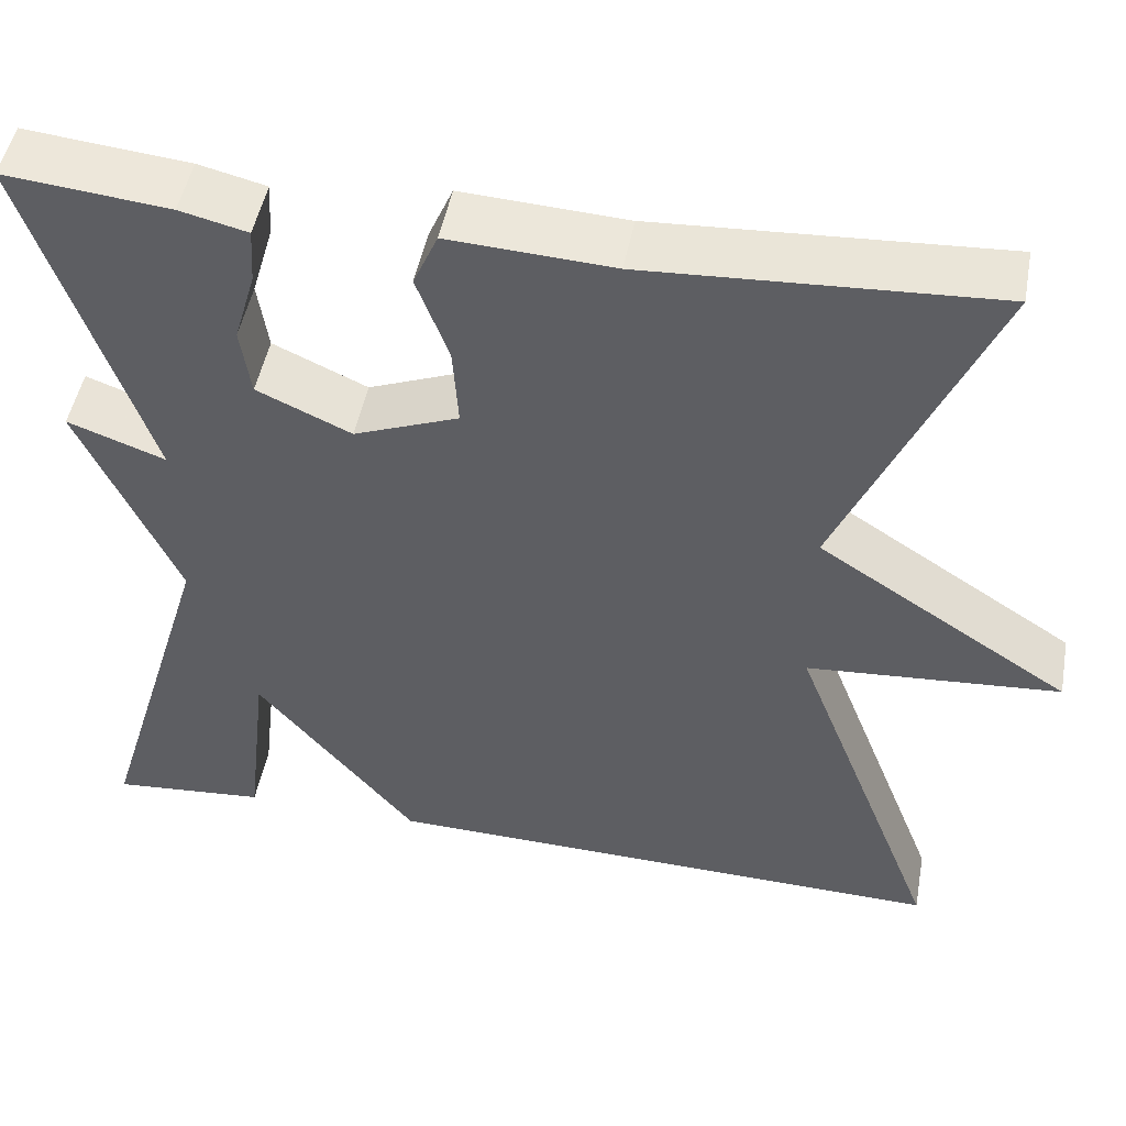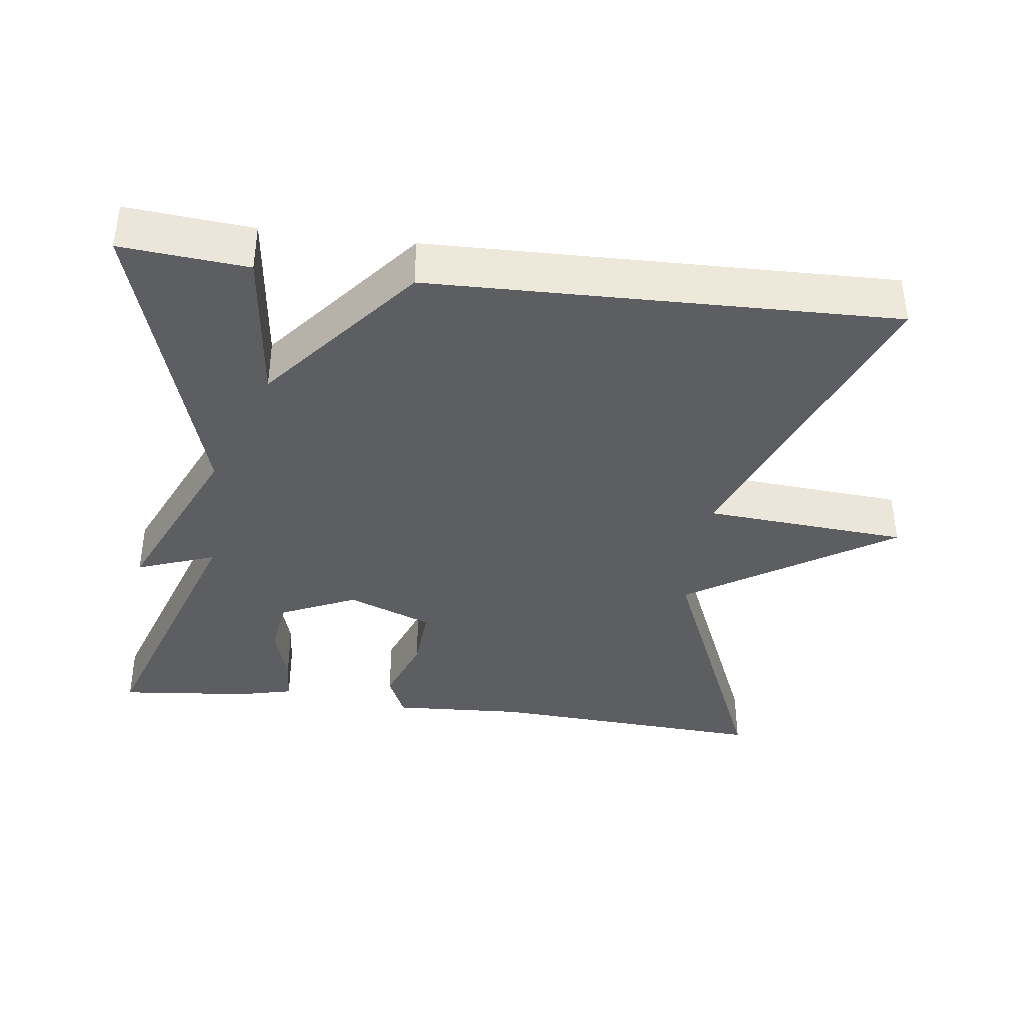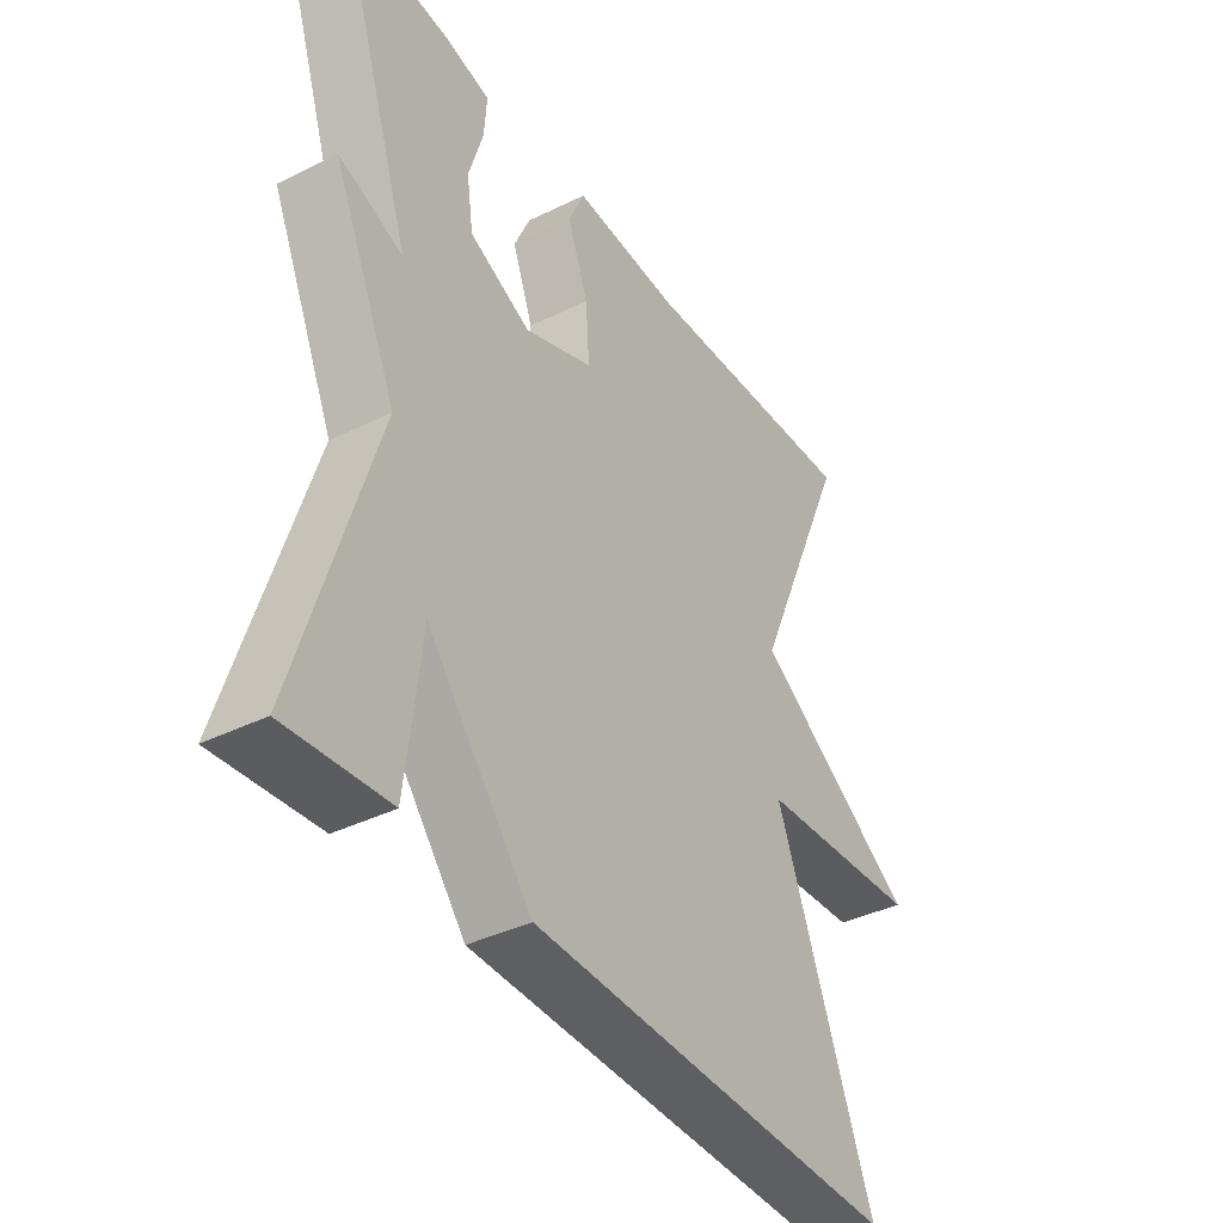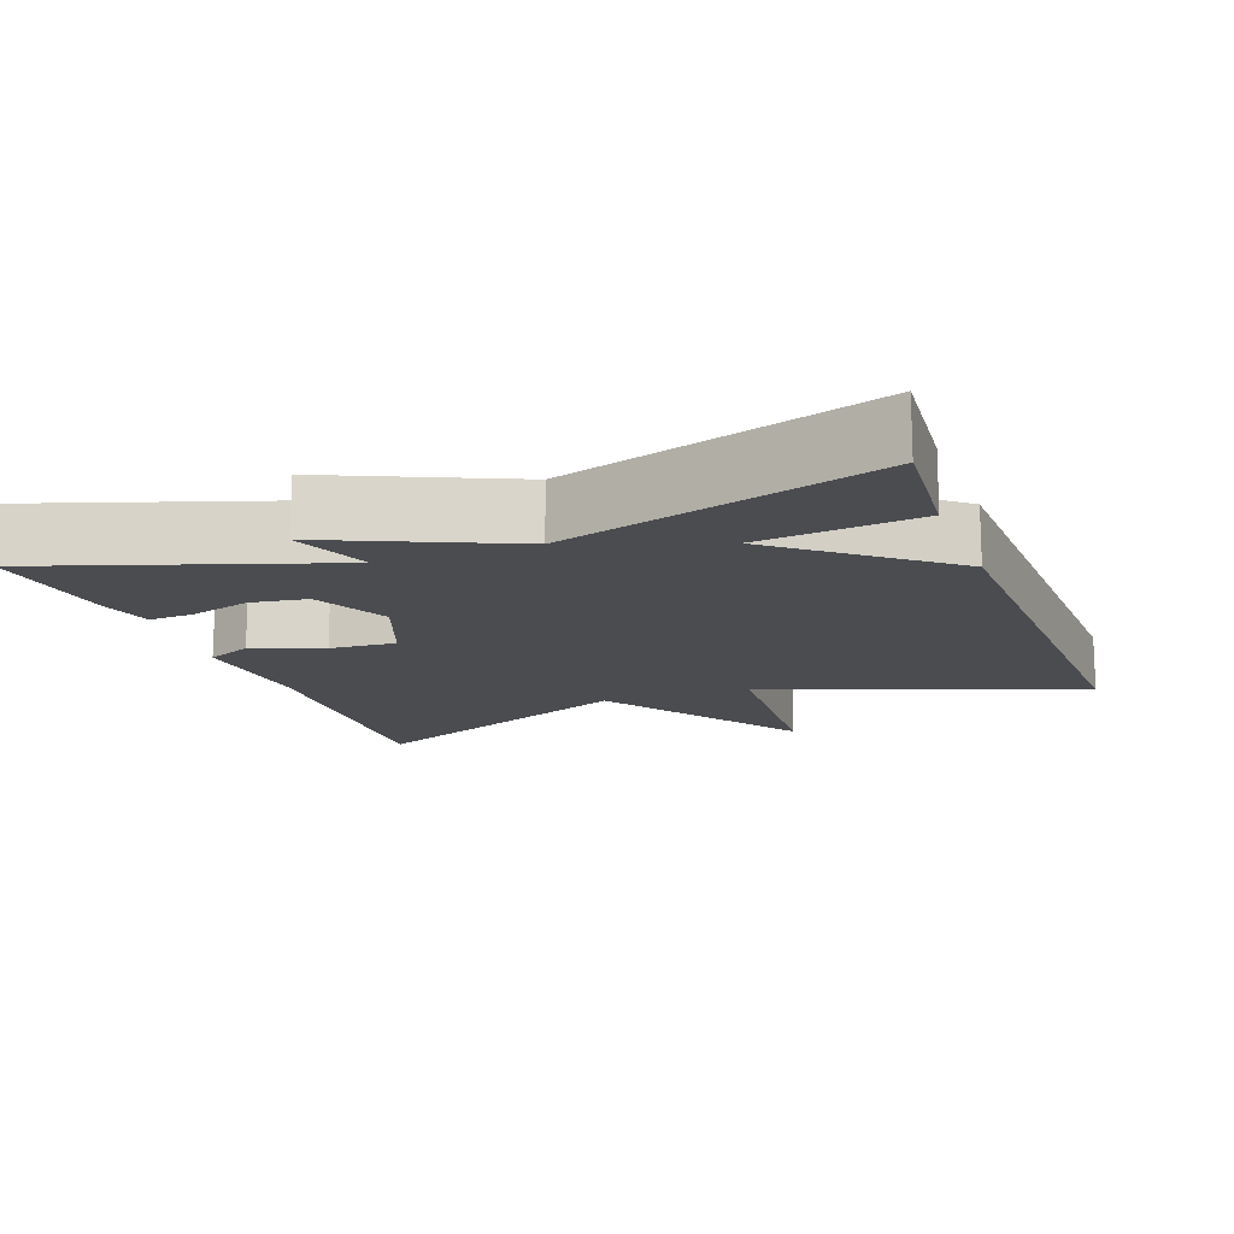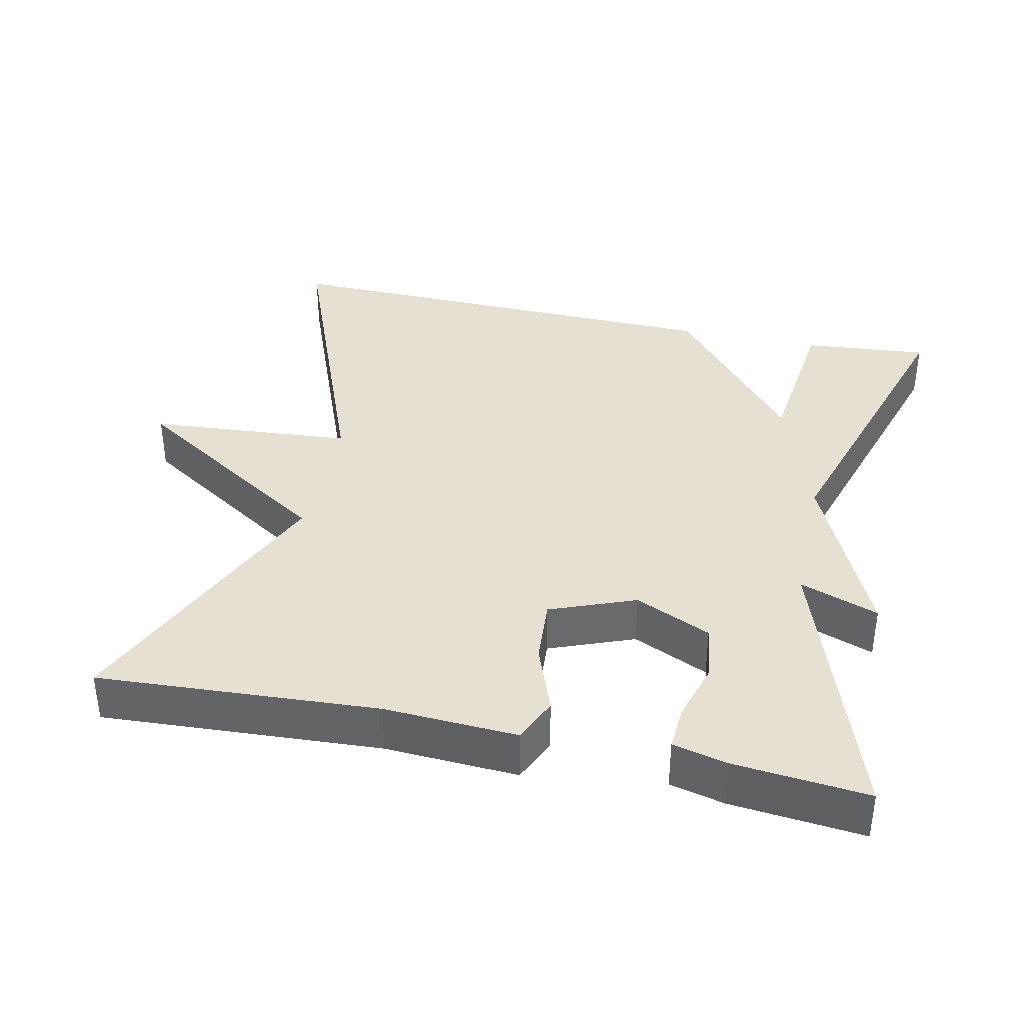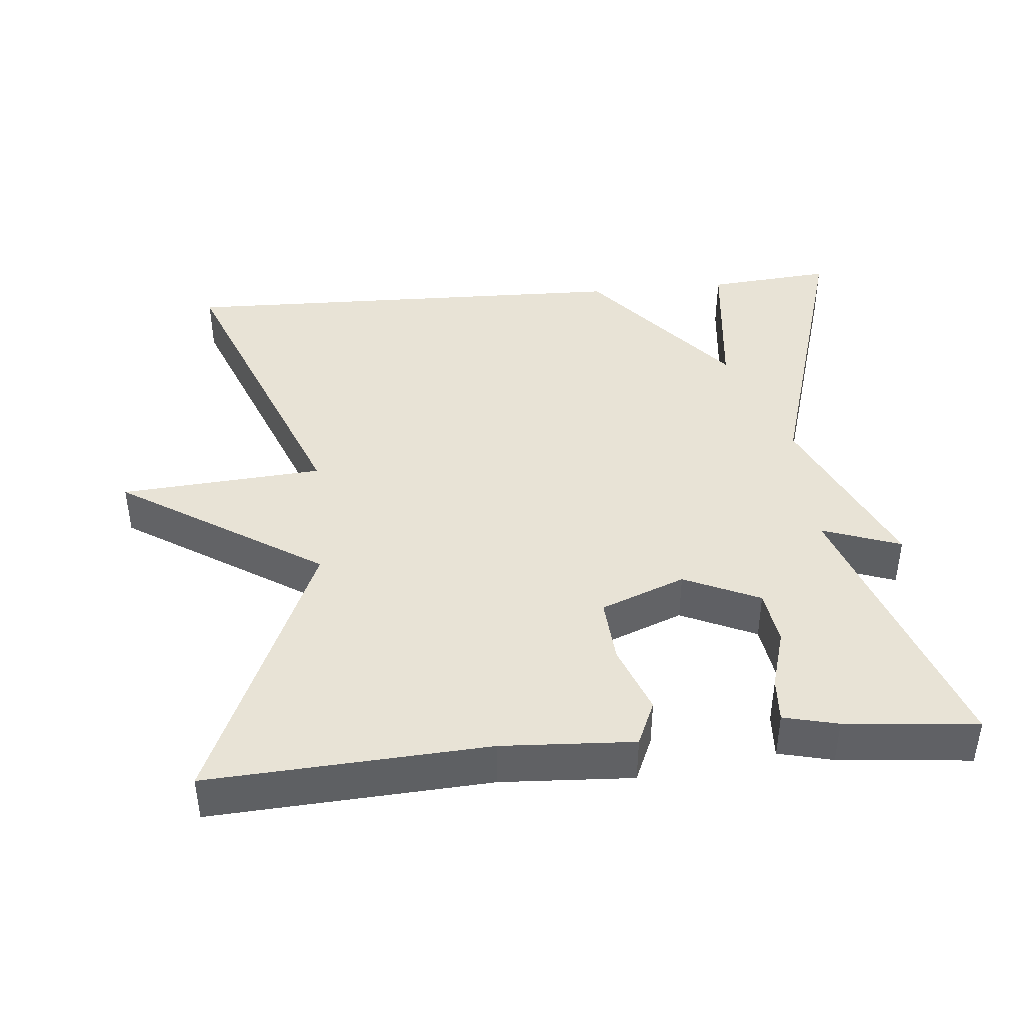
<metadata>
{"format":"obj","ext":"obj","renderer":"f3d","projection":"perspective","resolution":1024,"background":"white","views":[{"elev":48.8,"azim":-169.5,"up":"+Z"},{"elev":-38.4,"azim":172.6,"up":"+Y"},{"elev":-38.9,"azim":121.7,"up":"+Z"},{"elev":-14.7,"azim":110.5,"up":"+Y"},{"elev":37.6,"azim":12.2,"up":"+Y"},{"elev":41.9,"azim":-5.4,"up":"+Y"}]}
</metadata>
<code>
v -0.5 0.07 -0.5
v -0.336 0.07 -0.078
v -0.613 0.07 -0.057
v -0.336 0.07 0.122
v -0.5 0.07 0.5
v -0.121 0.07 0.478
v 0.059 0.07 0.488
v 0.086 0.07 0.427
v 0.051 0.07 0.333
v 0.045 0.07 0.244
v 0.16 0.07 0.199
v 0.263 0.07 0.246
v 0.274 0.07 0.322
v 0.25 0.07 0.403
v 0.246 0.07 0.464
v 0.32 0.07 0.482
v 0.5 0.07 0.5
v 0.372 0.07 0.119
v 0.479 0.07 0.158
v 0.372 0.07 -0.081
v 0.5 0.07 -0.5
v 0.329 0.07 -0.485
v 0.304 0.07 -0.272
v 0.129 0.07 -0.485
v -0.5 0 -0.5
v -0.336 0 -0.078
v -0.613 0 -0.057
v -0.336 0 0.122
v -0.5 0 0.5
v -0.121 0 0.478
v 0.059 0 0.488
v 0.086 0 0.427
v 0.051 0 0.333
v 0.045 0 0.244
v 0.16 0 0.199
v 0.263 0 0.246
v 0.274 0 0.322
v 0.25 0 0.403
v 0.246 0 0.464
v 0.32 0 0.482
v 0.5 0 0.5
v 0.372 0 0.119
v 0.479 0 0.158
v 0.372 0 -0.081
v 0.5 0 -0.5
v 0.329 0 -0.485
v 0.304 0 -0.272
v 0.129 0 -0.485
f 23 24 1 2
f 20 21 22 23
f 20 23 2
f 18 19 20
f 2 3 4
f 20 2 4
f 18 20 4
f 16 17 18
f 15 16 18
f 14 15 18
f 13 14 18
f 12 13 18
f 11 12 18
f 11 18 4
f 10 11 4
f 4 5 6
f 10 4 6
f 9 10 6
f 6 7 8 9
f 26 25 48 47
f 47 46 45 44
f 26 47 44
f 44 43 42
f 28 27 26
f 28 26 44
f 28 44 42
f 42 41 40
f 42 40 39
f 42 39 38
f 42 38 37
f 42 37 36
f 42 36 35
f 28 42 35
f 28 35 34
f 30 29 28
f 30 28 34
f 30 34 33
f 33 32 31 30
f 1 25 26 2
f 2 26 27 3
f 3 27 28 4
f 4 28 29 5
f 5 29 30 6
f 6 30 31 7
f 7 31 32 8
f 8 32 33 9
f 9 33 34 10
f 10 34 35 11
f 11 35 36 12
f 12 36 37 13
f 13 37 38 14
f 14 38 39 15
f 15 39 40 16
f 16 40 41 17
f 17 41 42 18
f 18 42 43 19
f 19 43 44 20
f 20 44 45 21
f 21 45 46 22
f 22 46 47 23
f 23 47 48 24
f 24 48 25 1

</code>
